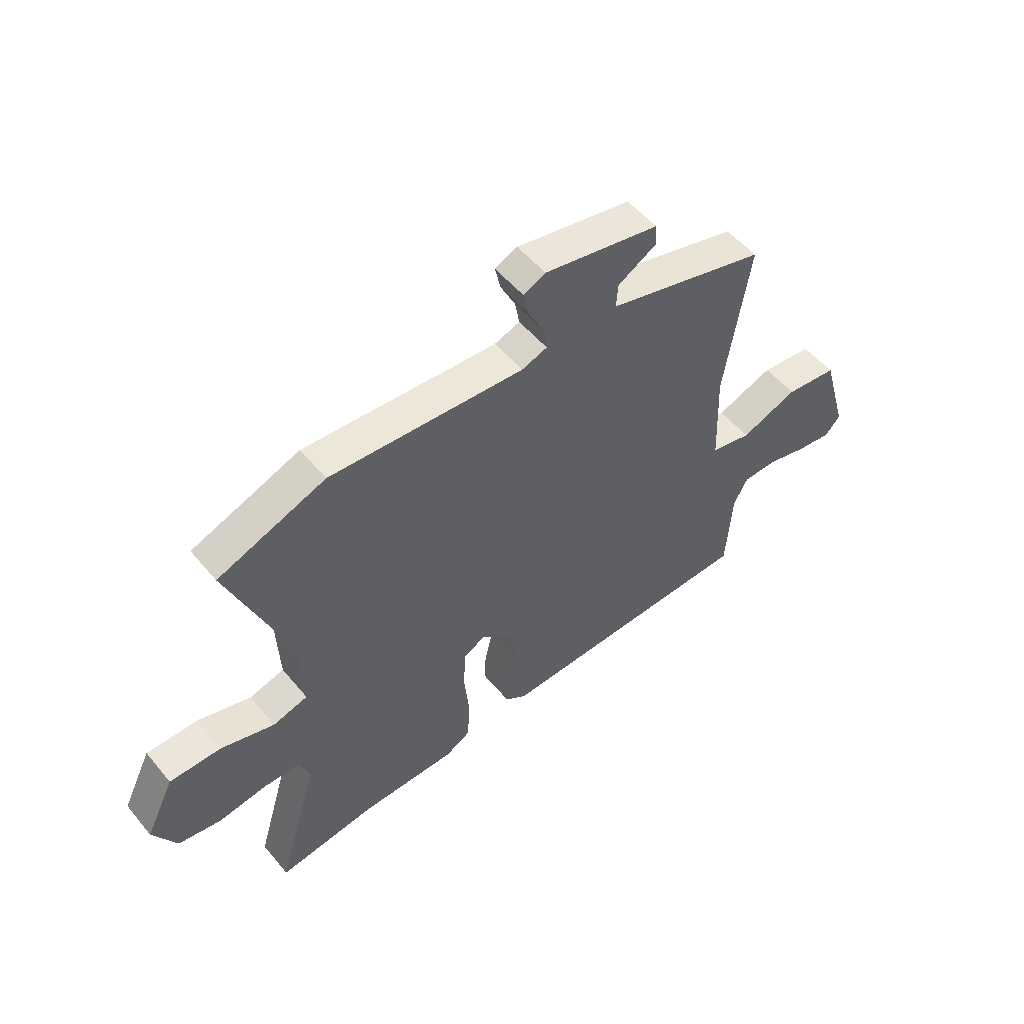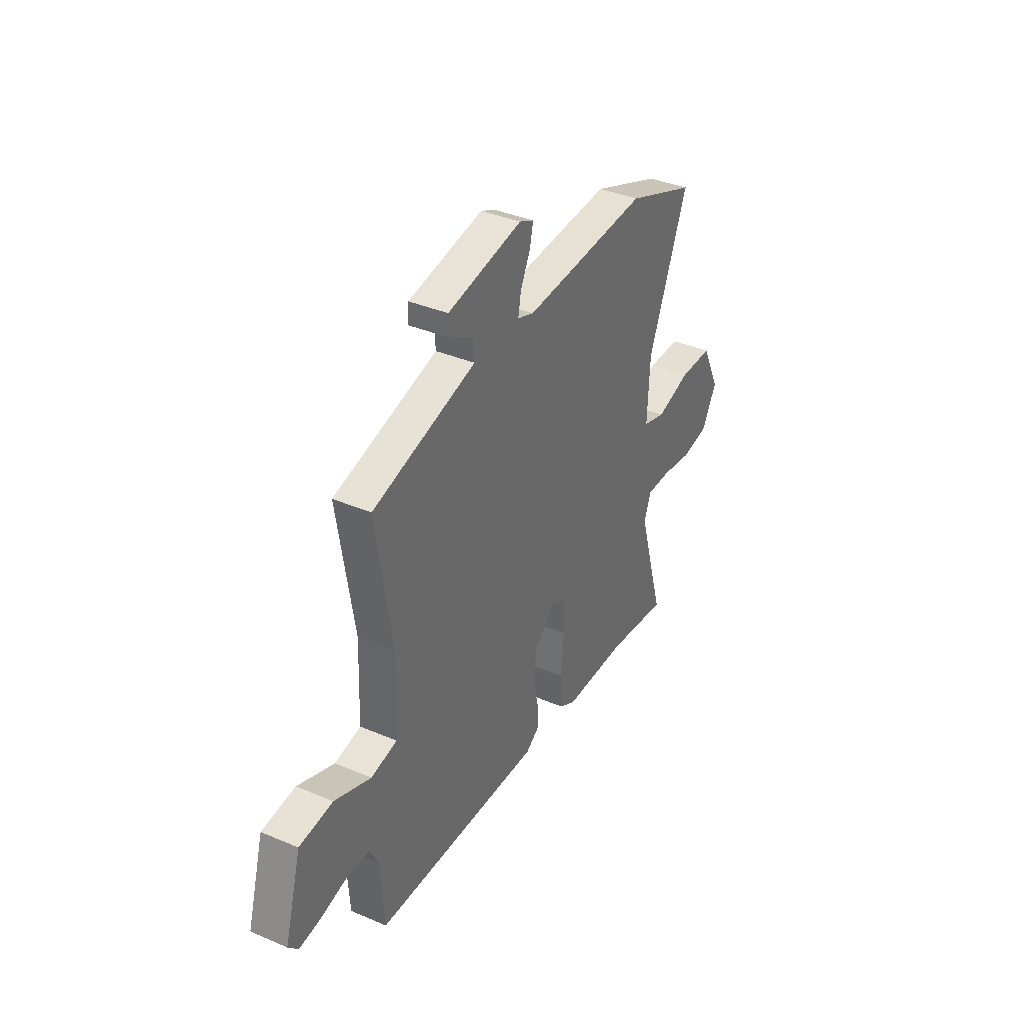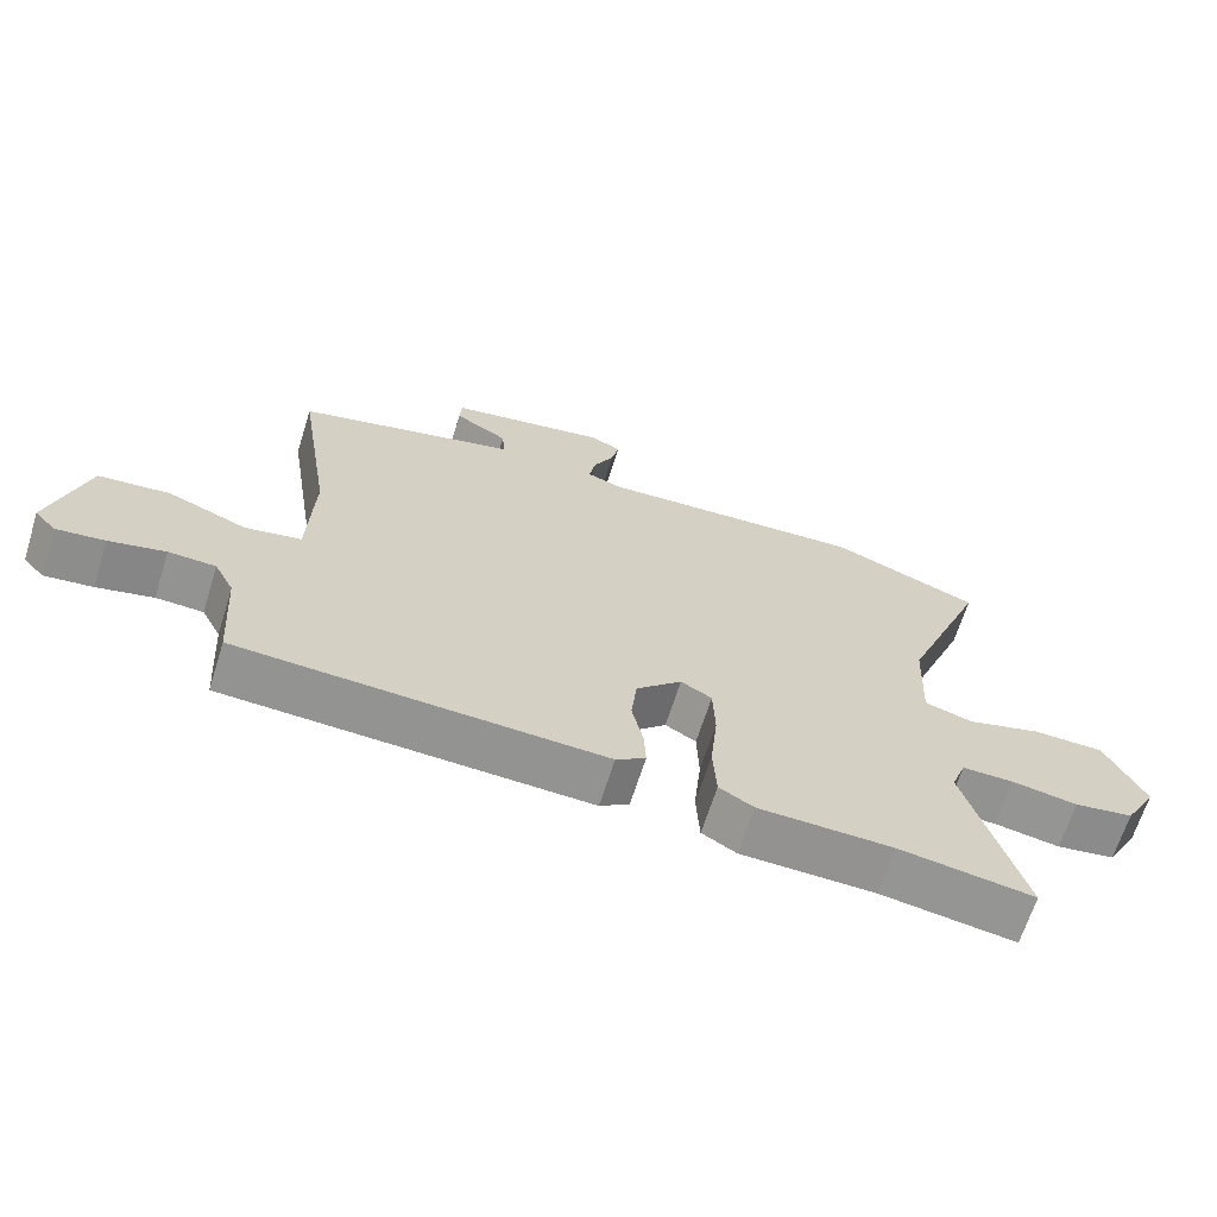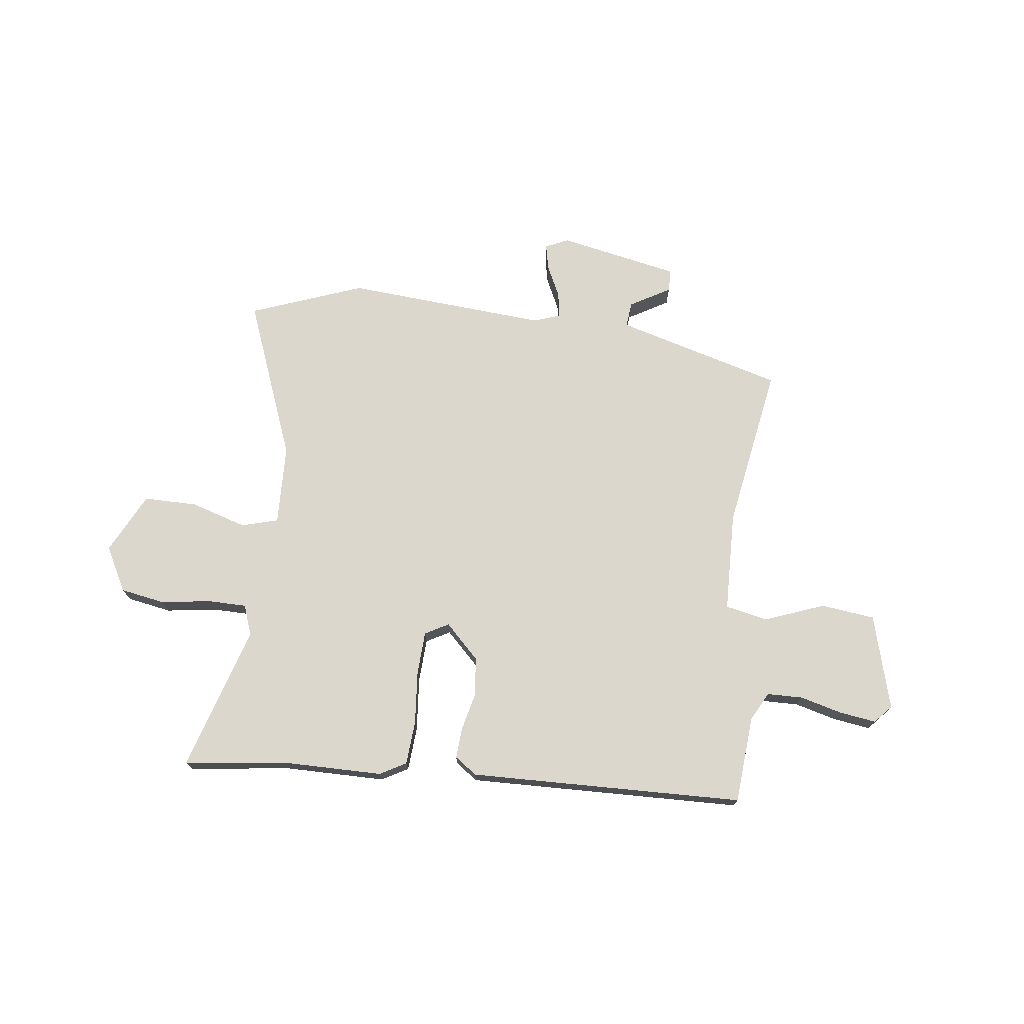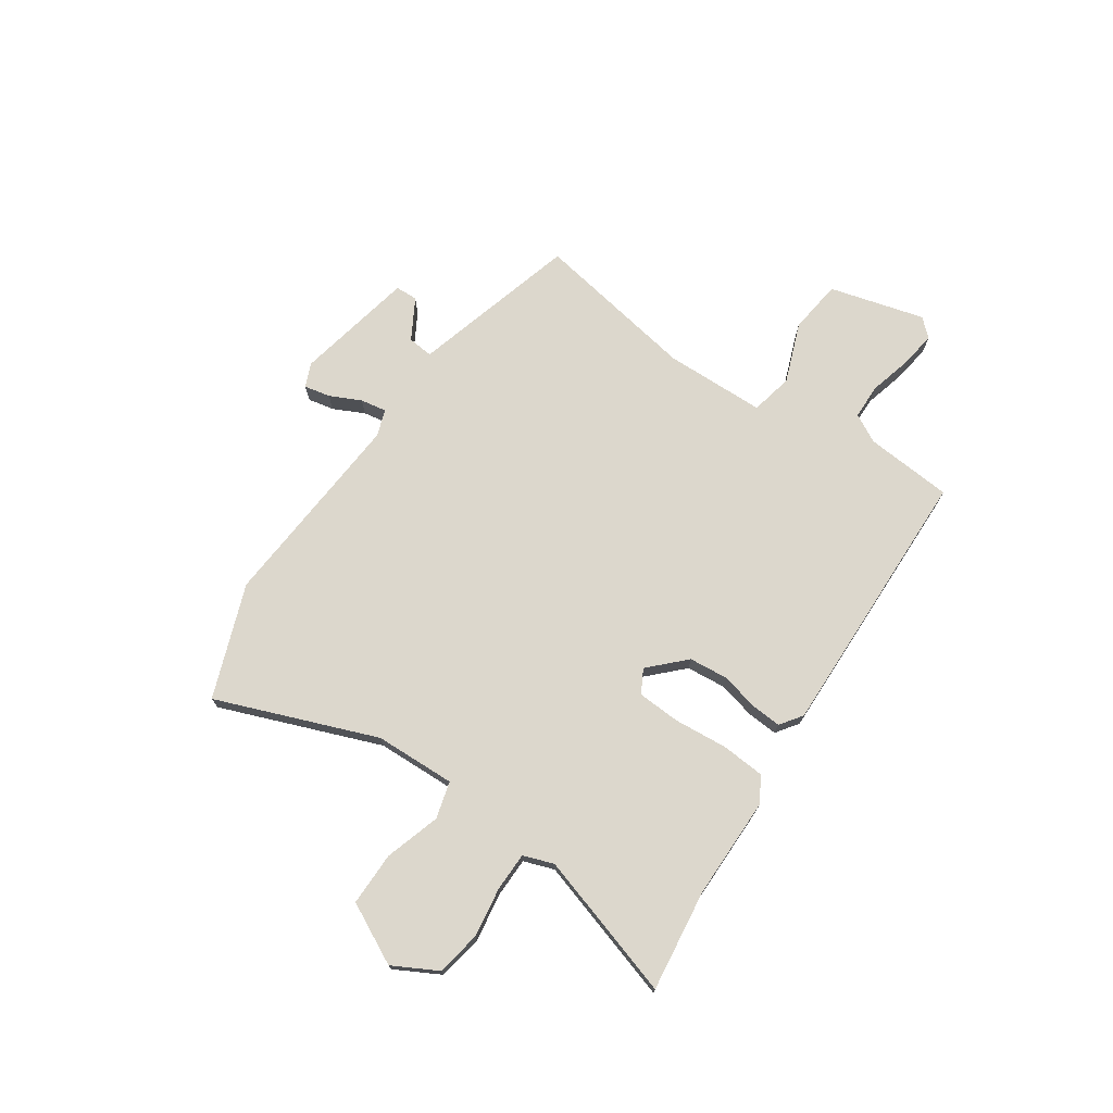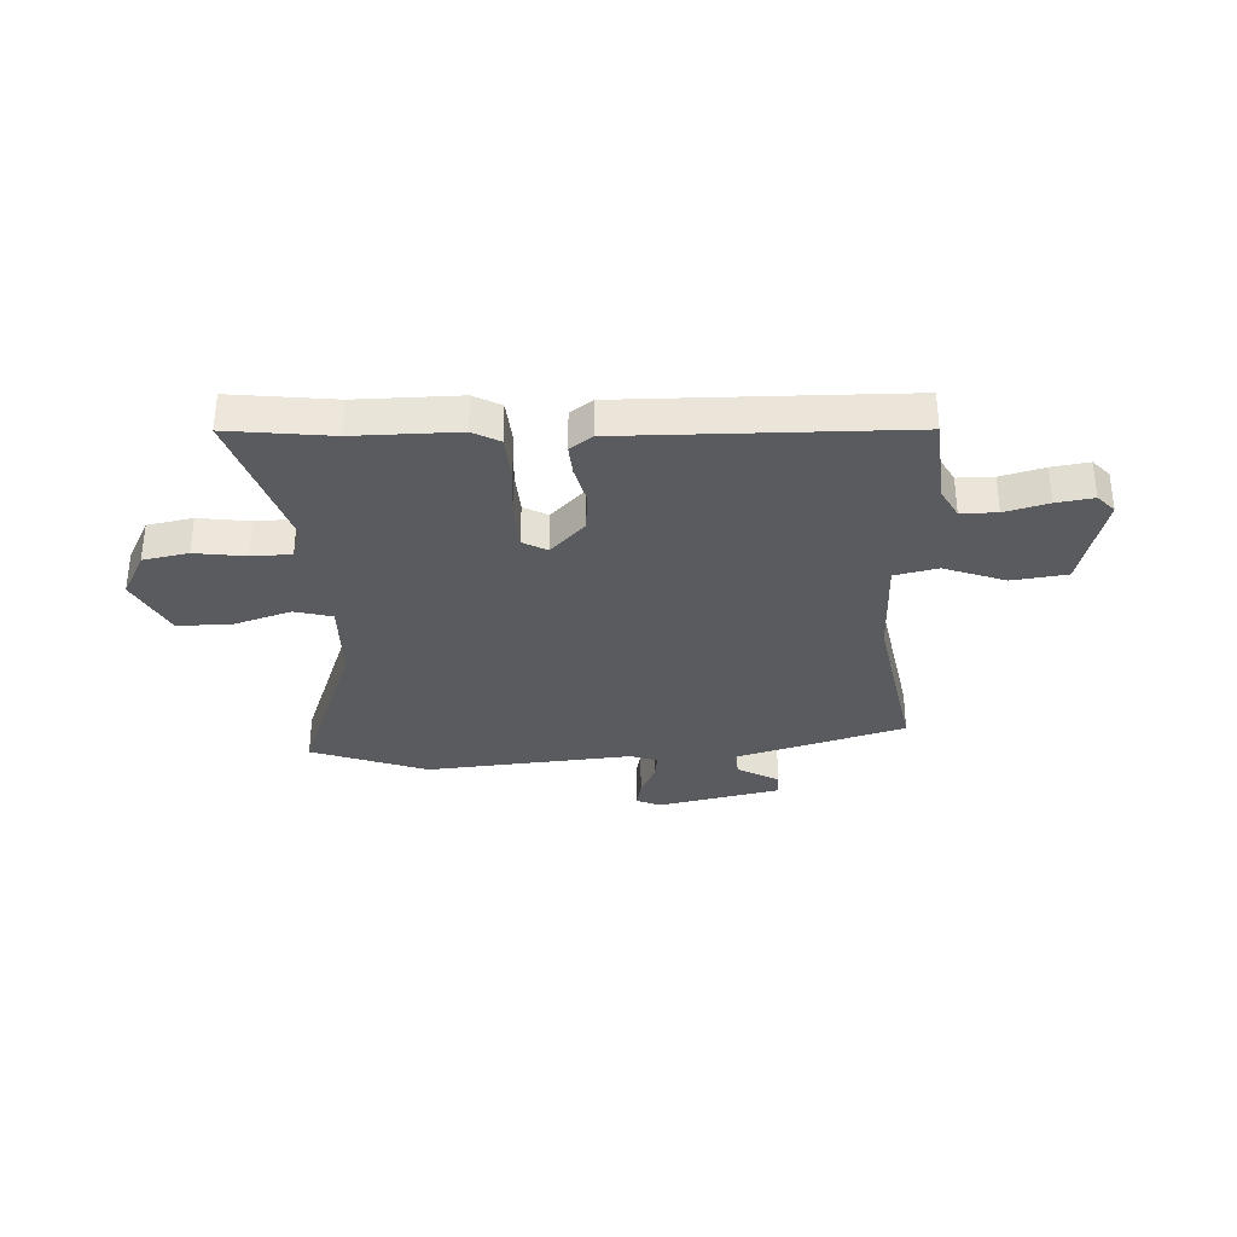
<metadata>
{"format":"obj","ext":"obj","renderer":"f3d","projection":"perspective","resolution":1024,"background":"white","views":[{"elev":52.8,"azim":141.4,"up":"+Z"},{"elev":37.4,"azim":-61.4,"up":"+Z"},{"elev":-66.3,"azim":-17.5,"up":"+Z"},{"elev":73.0,"azim":-172.3,"up":"+Y"},{"elev":73.0,"azim":125.0,"up":"+Y"},{"elev":-33.1,"azim":-176.0,"up":"+Y"}]}
</metadata>
<code>
v -0.5 0.07 0.45
v -0.399 0.07 0.477
v -0.185 0.07 0.534
v -0.189 0.07 0.582
v -0.265 0.07 0.627
v -0.263 0.07 0.669
v -0.036 0.07 0.712
v 0.008 0.07 0.692
v -0.003 0.07 0.643
v -0.032 0.07 0.585
v -0.041 0.07 0.536
v 0.009 0.07 0.518
v 0.391 0.07 0.542
v 0.603 0.07 0.46
v 0.483 0.07 0.16
v 0.476 0.07 0.008
v 0.545 0.07 -0.012
v 0.65 0.07 0.019
v 0.751 0.07 0.018
v 0.807 0.07 -0.097
v 0.761 0.07 -0.18
v 0.677 0.07 -0.194
v 0.583 0.07 -0.179
v 0.51 0.07 -0.179
v 0.489 0.07 -0.236
v 0.569 0.07 -0.51
v 0.378 0.07 -0.483
v 0.187 0.07 -0.48
v 0.138 0.07 -0.452
v 0.133 0.07 -0.369
v 0.143 0.07 -0.269
v 0.14 0.07 -0.187
v 0.096 0.07 -0.162
v 0.031 0.07 -0.225
v 0.023 0.07 -0.299
v 0.039 0.07 -0.37
v 0.042 0.07 -0.427
v 0 0.07 -0.456
v -0.518 0.07 -0.437
v -0.529 0.07 -0.272
v -0.557 0.07 -0.218
v -0.624 0.07 -0.216
v -0.704 0.07 -0.236
v -0.773 0.07 -0.245
v -0.803 0.07 -0.211
v -0.752 0.07 -0.033
v -0.65 0.07 -0.022
v -0.538 0.07 -0.066
v -0.458 0.07 -0.05
v -0.451 0.07 0.14
v -0.5 0 0.45
v -0.399 0 0.477
v -0.185 0 0.534
v -0.189 0 0.582
v -0.265 0 0.627
v -0.263 0 0.669
v -0.036 0 0.712
v 0.008 0 0.692
v -0.003 0 0.643
v -0.032 0 0.585
v -0.041 0 0.536
v 0.009 0 0.518
v 0.391 0 0.542
v 0.603 0 0.46
v 0.483 0 0.16
v 0.476 0 0.008
v 0.545 0 -0.012
v 0.65 0 0.019
v 0.751 0 0.018
v 0.807 0 -0.097
v 0.761 0 -0.18
v 0.677 0 -0.194
v 0.583 0 -0.179
v 0.51 0 -0.179
v 0.489 0 -0.236
v 0.569 0 -0.51
v 0.378 0 -0.483
v 0.187 0 -0.48
v 0.138 0 -0.452
v 0.133 0 -0.369
v 0.143 0 -0.269
v 0.14 0 -0.187
v 0.096 0 -0.162
v 0.031 0 -0.225
v 0.023 0 -0.299
v 0.039 0 -0.37
v 0.042 0 -0.427
v 0 0 -0.456
v -0.518 0 -0.437
v -0.529 0 -0.272
v -0.557 0 -0.218
v -0.624 0 -0.216
v -0.704 0 -0.236
v -0.773 0 -0.245
v -0.803 0 -0.211
v -0.752 0 -0.033
v -0.65 0 -0.022
v -0.538 0 -0.066
v -0.458 0 -0.05
v -0.451 0 0.14
f 46 47 48
f 45 46 48
f 44 45 48
f 43 44 48
f 42 43 48
f 41 42 48 49
f 40 41 49
f 39 40 49
f 38 39 49
f 37 38 49
f 36 37 49
f 35 36 49
f 34 35 49 50
f 29 30 31
f 28 29 31
f 27 28 31
f 27 31 32
f 26 27 32
f 25 26 32
f 24 25 32 33
f 21 22 23
f 20 21 23
f 19 20 23
f 18 19 23
f 17 18 23
f 23 24 33
f 17 23 33
f 16 17 33
f 12 13 14 15
f 15 16 33
f 12 15 33
f 11 12 33
f 8 9 10
f 7 8 10
f 6 7 10
f 5 6 10
f 4 5 10
f 3 4 10 11
f 33 34 50
f 11 33 50
f 3 11 50
f 2 3 50
f 1 2 50
f 98 97 96
f 98 96 95
f 98 95 94
f 98 94 93
f 98 93 92
f 99 98 92 91
f 99 91 90
f 99 90 89
f 99 89 88
f 99 88 87
f 99 87 86
f 99 86 85
f 100 99 85 84
f 81 80 79
f 81 79 78
f 81 78 77
f 82 81 77
f 82 77 76
f 82 76 75
f 83 82 75 74
f 73 72 71
f 73 71 70
f 73 70 69
f 73 69 68
f 73 68 67
f 83 74 73
f 83 73 67
f 83 67 66
f 65 64 63 62
f 83 66 65
f 83 65 62
f 83 62 61
f 60 59 58
f 60 58 57
f 60 57 56
f 60 56 55
f 60 55 54
f 61 60 54 53
f 100 84 83
f 100 83 61
f 100 61 53
f 100 53 52
f 100 52 51
f 1 51 52 2
f 2 52 53 3
f 3 53 54 4
f 4 54 55 5
f 5 55 56 6
f 6 56 57 7
f 7 57 58 8
f 8 58 59 9
f 9 59 60 10
f 10 60 61 11
f 11 61 62 12
f 12 62 63 13
f 13 63 64 14
f 14 64 65 15
f 15 65 66 16
f 16 66 67 17
f 17 67 68 18
f 18 68 69 19
f 19 69 70 20
f 20 70 71 21
f 21 71 72 22
f 22 72 73 23
f 23 73 74 24
f 24 74 75 25
f 25 75 76 26
f 26 76 77 27
f 27 77 78 28
f 28 78 79 29
f 29 79 80 30
f 30 80 81 31
f 31 81 82 32
f 32 82 83 33
f 33 83 84 34
f 34 84 85 35
f 35 85 86 36
f 36 86 87 37
f 37 87 88 38
f 38 88 89 39
f 39 89 90 40
f 40 90 91 41
f 41 91 92 42
f 42 92 93 43
f 43 93 94 44
f 44 94 95 45
f 45 95 96 46
f 46 96 97 47
f 47 97 98 48
f 48 98 99 49
f 49 99 100 50
f 50 100 51 1

</code>
